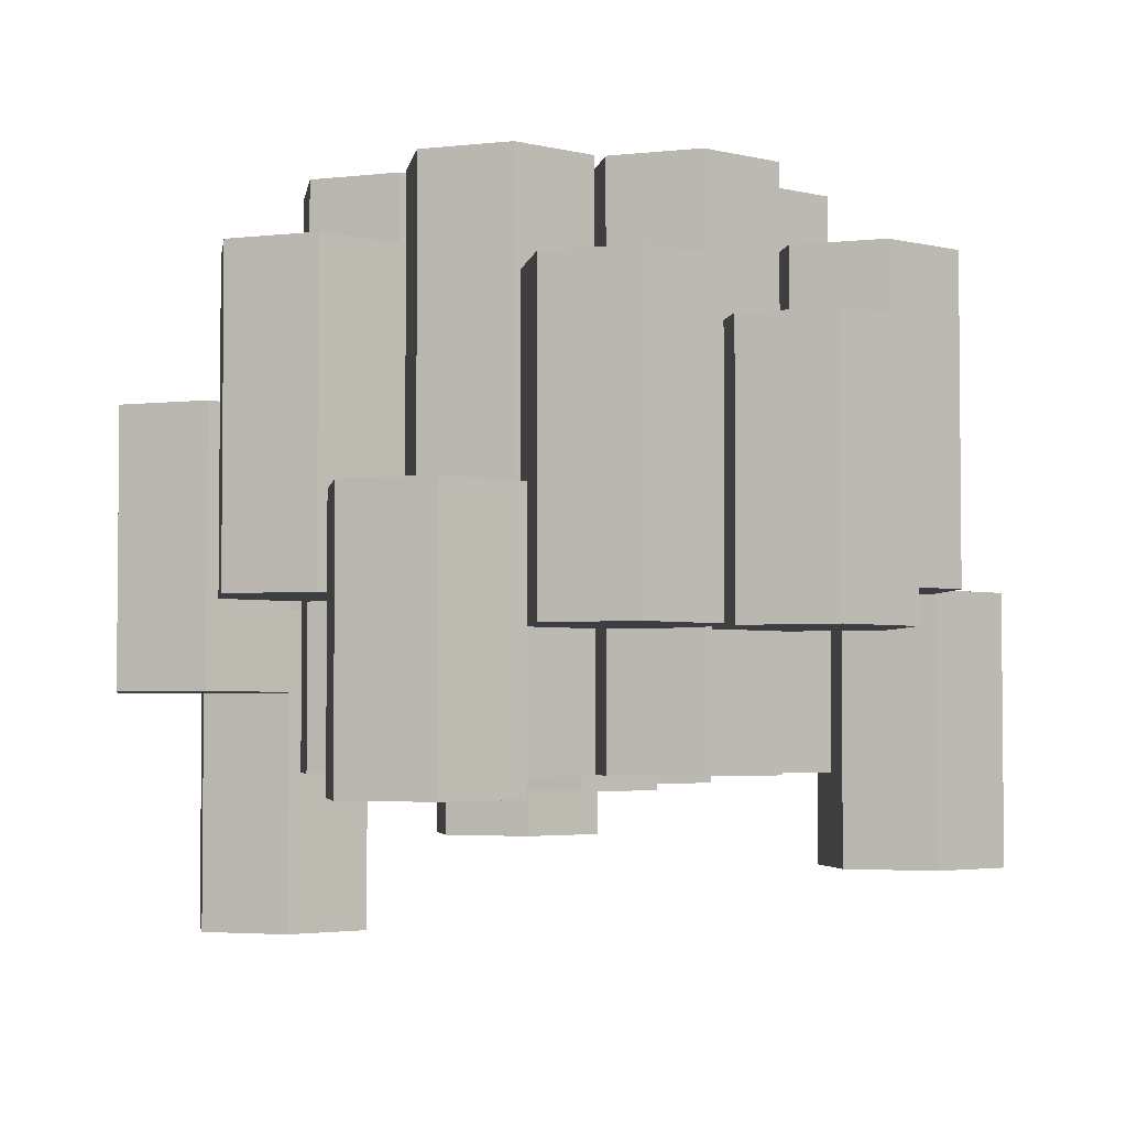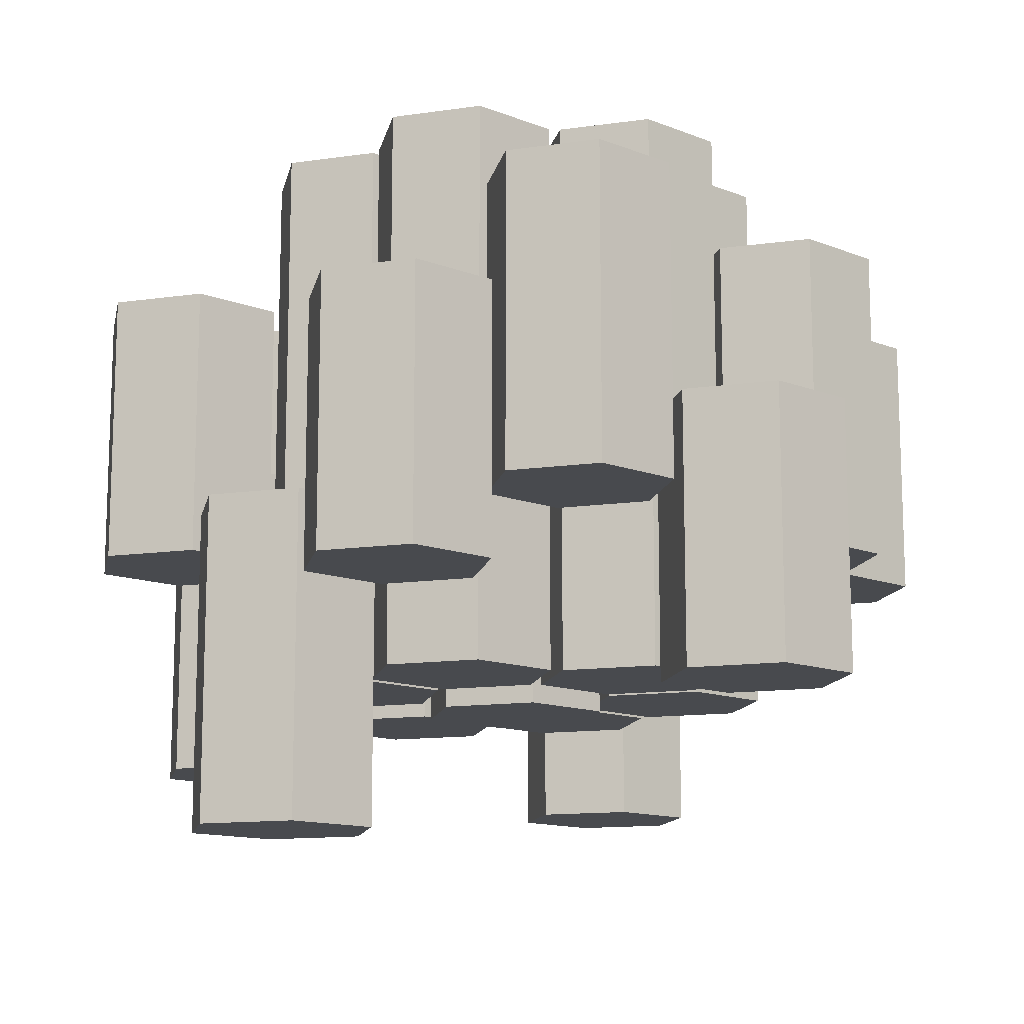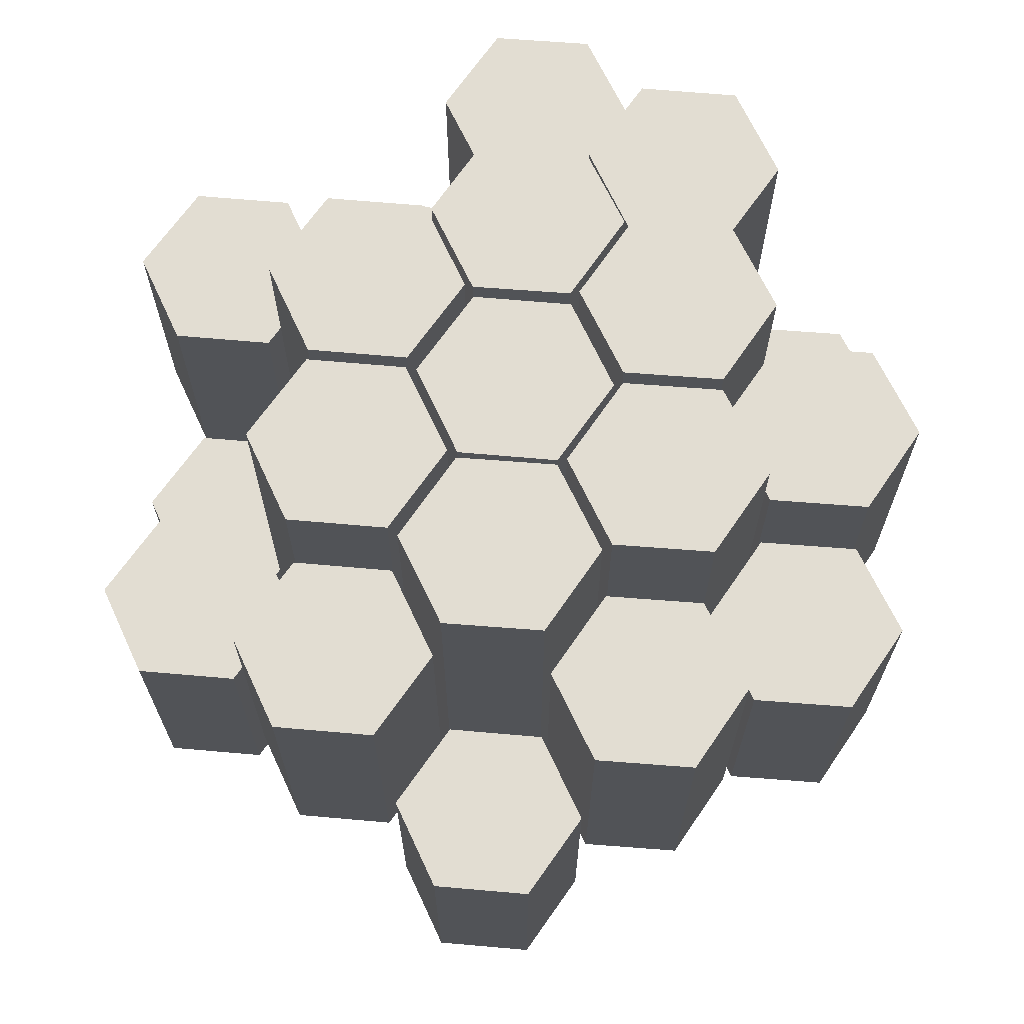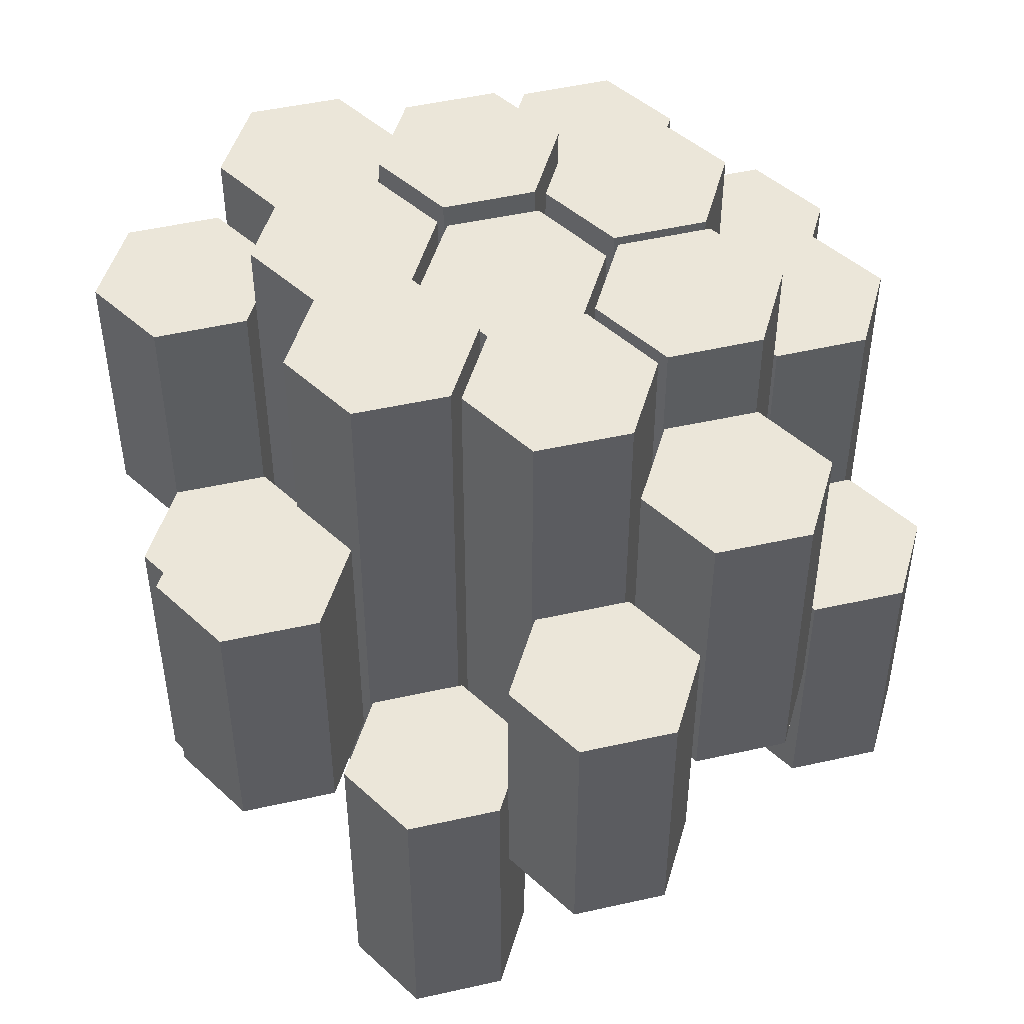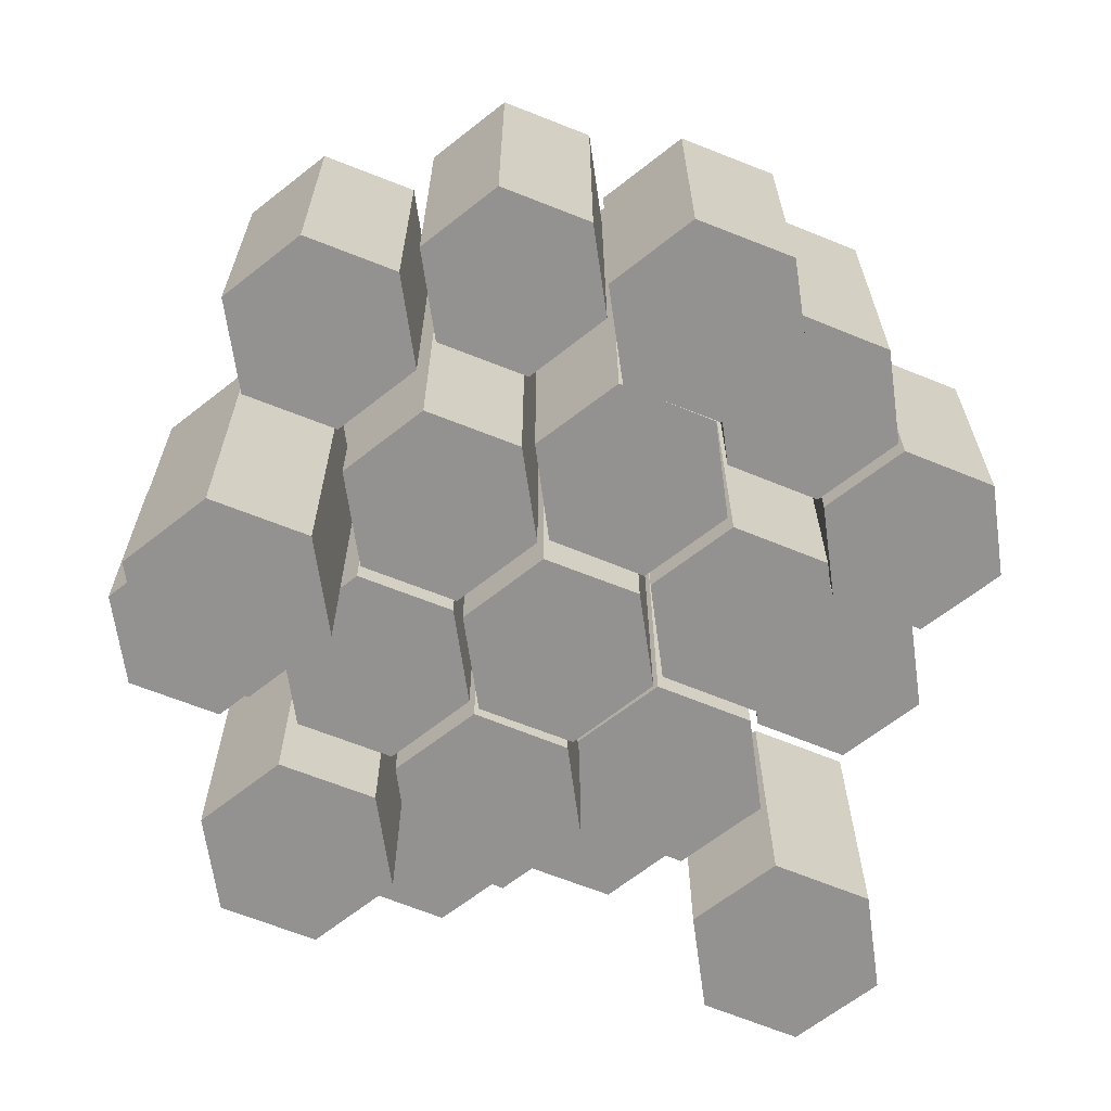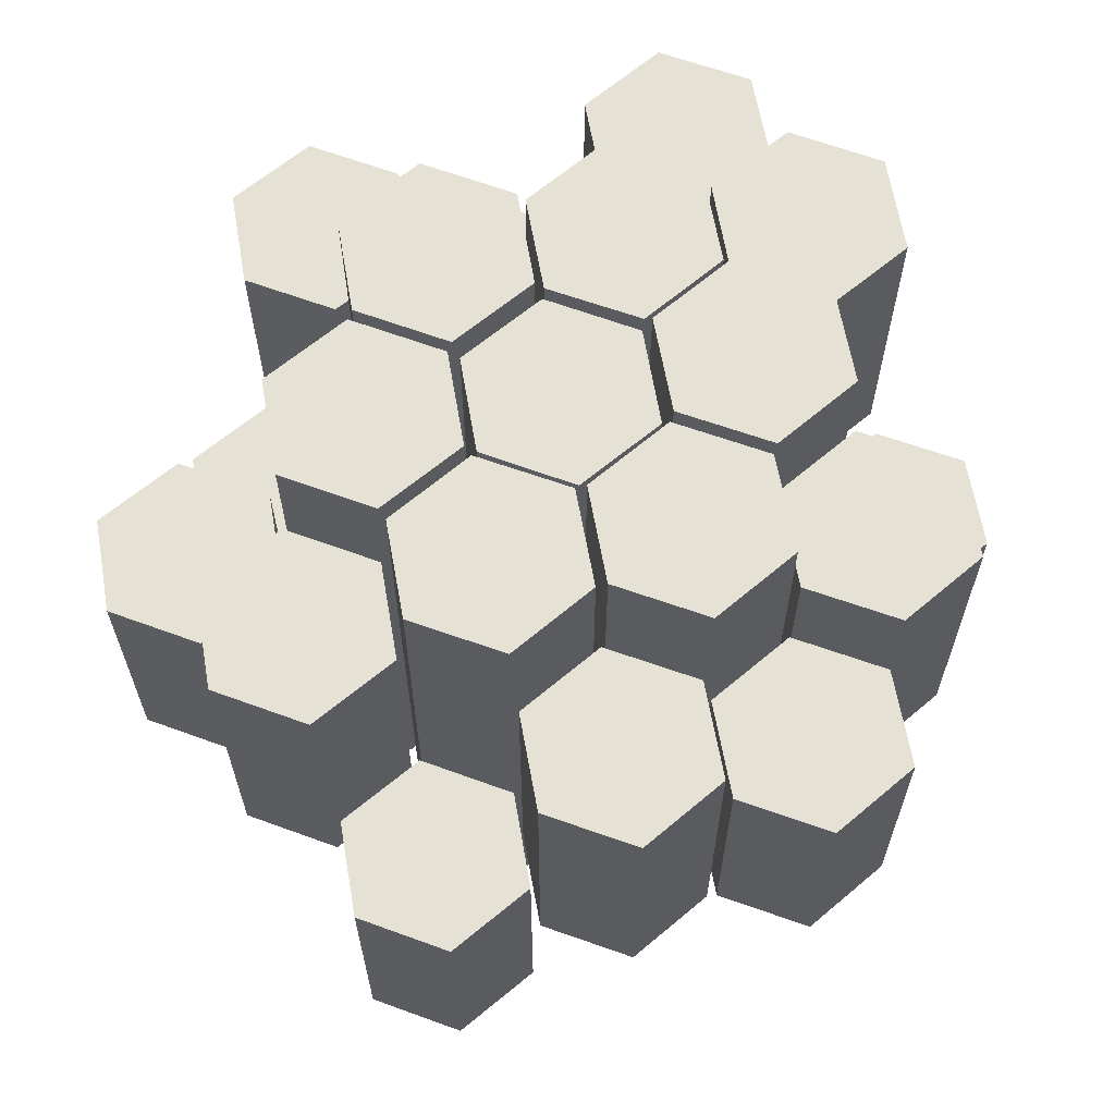
<metadata>
{"format":"obj","ext":"obj","renderer":"f3d","projection":"perspective","resolution":1024,"background":"white","views":[{"elev":-3.5,"azim":-69.4,"up":"+Y"},{"elev":-13.0,"azim":-132.2,"up":"+Y"},{"elev":68.2,"azim":-85.6,"up":"+Y"},{"elev":47.7,"azim":-164.8,"up":"+Y"},{"elev":-66.5,"azim":-112.3,"up":"+Y"},{"elev":64.8,"azim":-70.4,"up":"+Y"}]}
</metadata>
<code>
o Cylinder.004_Cylinder.008
v 1.326 -2.487 -0.6171
v 1.326 1.386 -0.6171
v 1.883 -2.487 -0.2953
v 1.883 1.386 -0.2953
v 1.883 -2.487 0.3483
v 1.883 1.386 0.3483
v 1.326 -2.487 0.6701
v 1.326 1.386 0.6701
v 0.7684 -2.487 0.3483
v 0.7684 1.386 0.3483
v 0.7684 -2.487 -0.2953
v 0.7684 1.386 -0.2953
v -0.4485 -2.4 0.4073
v -0.4485 1.472 0.4073
v 0.1089 -2.4 0.7291
v 0.1089 1.472 0.7291
v 0.1089 -2.4 1.373
v 0.1089 1.472 1.373
v -0.4485 -2.4 1.695
v -0.4485 1.472 1.695
v -1.006 -2.4 1.373
v -1.006 1.472 1.373
v -1.006 -2.4 0.7291
v -1.006 1.472 0.7291
v -1.049 -2.4 -0.6171
v -1.049 1.472 -0.6171
v -0.4914 -2.4 -0.2953
v -0.4914 1.472 -0.2953
v -0.4914 -2.4 0.3483
v -0.4914 1.472 0.3483
v -1.049 -2.4 0.6701
v -1.049 1.472 0.6701
v -1.606 -2.4 0.3483
v -1.606 1.472 0.3483
v -1.606 -2.4 -0.2953
v -1.606 1.472 -0.2953
v 0.7418 -2.4 0.4063
v 0.7418 1.472 0.4063
v 1.299 -2.4 0.7281
v 1.299 1.472 0.7281
v 1.299 -2.4 1.372
v 1.299 1.472 1.372
v 0.7418 -2.4 1.694
v 0.7418 1.472 1.694
v 0.1844 -2.4 1.372
v 0.1844 1.472 1.372
v 0.1844 -2.4 0.7281
v 0.1844 1.472 0.7281
v 0.7363 -2.4 -0.3431
v 0.7363 1.472 -0.3431
v 0.1825 -2.4 -0.671
v 0.1825 1.472 -0.671
v 0.1895 -2.4 -1.315
v 0.1895 1.472 -1.315
v 0.7504 -2.4 -1.63
v 0.7504 1.472 -1.63
v 1.304 -2.4 -1.302
v 1.304 1.472 -1.302
v 1.297 -2.4 -0.6588
v 1.297 1.472 -0.6588
v 0.1413 -2.514 0.6739
v 0.1413 1.358 0.6739
v -0.4126 -2.514 0.3461
v -0.4126 1.358 0.3461
v -0.4055 -2.514 -0.2975
v -0.4055 1.358 -0.2975
v 0.1553 -2.514 -0.6132
v 0.1553 1.358 -0.6132
v 0.7092 -2.514 -0.2854
v 0.7092 1.358 -0.2854
v 0.7022 -2.514 0.3582
v 0.7022 1.358 0.3582
v -0.4478 -2.4 -0.357
v -0.4478 1.472 -0.357
v -1.002 -2.4 -0.6849
v -1.002 1.472 -0.6849
v -0.9947 -2.4 -1.328
v -0.9947 1.472 -1.328
v -0.4338 -2.4 -1.644
v -0.4338 1.472 -1.644
v 0.1201 -2.4 -1.316
v 0.1201 1.472 -1.316
v 0.113 -2.4 -0.6727
v 0.113 1.472 -0.6727
v 0.146 -1.227 1.424
v 0.146 0.945 1.424
v 0.7034 -1.227 1.746
v 0.7034 0.945 1.746
v 0.7034 -1.227 2.389
v 0.7034 0.945 2.389
v 0.146 -1.227 2.711
v 0.146 0.945 2.711
v -0.4114 -1.227 2.389
v -0.4114 0.945 2.389
v -0.4114 -1.227 1.746
v -0.4114 0.945 1.746
v 1.331 -3.04 1.438
v 1.331 -1.195 1.438
v 1.888 -3.04 1.76
v 1.888 -1.195 1.76
v 1.888 -3.04 2.404
v 1.888 -1.195 2.404
v 1.331 -3.04 2.726
v 1.331 -1.195 2.726
v 0.7733 -3.04 2.404
v 0.7733 -1.195 2.404
v 0.7733 -3.04 1.76
v 0.7733 -1.195 1.76
v -1.034 -1.502 1.423
v -1.034 0.3426 1.423
v -0.477 -1.502 1.745
v -0.477 0.3426 1.745
v -0.477 -1.502 2.388
v -0.477 0.3426 2.388
v -1.034 -1.502 2.71
v -1.034 0.3426 2.71
v -1.592 -1.502 2.388
v -1.592 0.3426 2.388
v -1.592 -1.502 1.745
v -1.592 0.3426 1.745
v -1.622 -1.494 0.3995
v -1.622 0.6784 0.3995
v -1.064 -1.494 0.7213
v -1.064 0.6784 0.7213
v -1.064 -1.494 1.365
v -1.064 0.6784 1.365
v -1.622 -1.494 1.687
v -1.622 0.6784 1.687
v -2.179 -1.494 1.365
v -2.179 0.6784 1.365
v -2.179 -1.494 0.7213
v -2.179 0.6784 0.7213
v -1.629 -1.291 -0.3604
v -1.629 0.8811 -0.3604
v -2.183 -1.291 -0.6883
v -2.183 0.8811 -0.6883
v -2.176 -1.291 -1.332
v -2.176 0.8811 -1.332
v -1.615 -1.291 -1.648
v -1.615 0.8811 -1.648
v -1.061 -1.291 -1.32
v -1.061 0.8811 -1.32
v -1.068 -1.291 -0.6761
v -1.068 0.8811 -0.6761
v 1.916 -0.9911 1.691
v 1.916 1.181 1.691
v 1.362 -0.9911 1.363
v 1.362 1.181 1.363
v 1.369 -0.9911 0.7191
v 1.369 1.181 0.7191
v 1.93 -0.9911 0.4034
v 1.93 1.181 0.4034
v 2.484 -0.9911 0.7313
v 2.484 1.181 0.7313
v 2.477 -0.9911 1.375
v 2.477 1.181 1.375
v -2.211 -2.521 0.6735
v -2.211 -0.6755 0.6735
v -2.765 -2.521 0.3457
v -2.765 -0.6755 0.3457
v -2.758 -2.521 -0.2979
v -2.758 -0.6755 -0.2979
v -2.197 -2.521 -0.6136
v -2.197 -0.6755 -0.6136
v -1.643 -2.521 -0.2858
v -1.643 -0.6755 -0.2858
v -1.65 -2.521 0.3578
v -1.65 -0.6755 0.3578
v 1.916 -2.879 -0.3873
v 1.916 -0.7069 -0.3873
v 1.362 -2.879 -0.7152
v 1.362 -0.7069 -0.7152
v 1.369 -2.879 -1.359
v 1.369 -0.7069 -1.359
v 1.93 -2.879 -1.674
v 1.93 -0.7069 -1.674
v 2.484 -2.879 -1.347
v 2.484 -0.7069 -1.347
v 2.477 -2.879 -0.703
v 2.477 -0.7069 -0.703
v 2.511 -1.065 -0.6394
v 2.511 0.7798 -0.6394
v 3.069 -1.065 -0.3176
v 3.069 0.7798 -0.3176
v 3.069 -1.065 0.326
v 3.069 0.7798 0.326
v 2.511 -1.065 0.6478
v 2.511 0.7798 0.6478
v 1.954 -1.065 0.326
v 1.954 0.7798 0.326
v 1.954 -1.065 -0.3176
v 1.954 0.7798 -0.3176
v 1.321 -1.537 -1.417
v 1.321 0.3081 -1.417
v 0.7674 -1.537 -1.745
v 0.7674 0.3081 -1.745
v 0.7745 -1.537 -2.388
v 0.7745 0.3081 -2.388
v 1.335 -1.537 -2.704
v 1.335 0.3081 -2.704
v 1.889 -1.537 -2.376
v 1.889 0.3081 -2.376
v 1.882 -1.537 -1.732
v 1.882 0.3081 -1.732
v 0.1313 -3.481 -1.417
v 0.1313 -1.309 -1.417
v -0.4226 -3.481 -1.745
v -0.4226 -1.309 -1.745
v -0.4156 -3.481 -2.388
v -0.4156 -1.309 -2.388
v 0.1453 -3.481 -2.704
v 0.1453 -1.309 -2.704
v 0.6992 -3.481 -2.376
v 0.6992 -1.309 -2.376
v 0.6921 -3.481 -1.732
v 0.6921 -1.309 -1.732
v -1.04 -1.873 -1.417
v -1.04 -0.02804 -1.417
v -1.594 -1.873 -1.745
v -1.594 -0.02804 -1.745
v -1.587 -1.873 -2.388
v -1.587 -0.02804 -2.388
v -1.026 -1.873 -2.704
v -1.026 -0.02804 -2.704
v -0.472 -1.873 -2.376
v -0.472 -0.02804 -2.376
v -0.479 -1.873 -1.732
v -0.479 -0.02804 -1.732
f 1 2 4 3
f 3 4 6 5
f 5 6 8 7
f 7 8 10 9
f 4 2 12 10 8 6
f 9 10 12 11
f 11 12 2 1
f 1 3 5 7 9 11
f 13 14 16 15
f 15 16 18 17
f 17 18 20 19
f 19 20 22 21
f 16 14 24 22 20 18
f 21 22 24 23
f 23 24 14 13
f 13 15 17 19 21 23
f 25 26 28 27
f 27 28 30 29
f 29 30 32 31
f 31 32 34 33
f 28 26 36 34 32 30
f 33 34 36 35
f 35 36 26 25
f 25 27 29 31 33 35
f 37 38 40 39
f 39 40 42 41
f 41 42 44 43
f 43 44 46 45
f 40 38 48 46 44 42
f 45 46 48 47
f 47 48 38 37
f 37 39 41 43 45 47
f 49 50 52 51
f 51 52 54 53
f 53 54 56 55
f 55 56 58 57
f 52 50 60 58 56 54
f 57 58 60 59
f 59 60 50 49
f 49 51 53 55 57 59
f 61 62 64 63
f 63 64 66 65
f 65 66 68 67
f 67 68 70 69
f 64 62 72 70 68 66
f 69 70 72 71
f 71 72 62 61
f 61 63 65 67 69 71
f 73 74 76 75
f 75 76 78 77
f 77 78 80 79
f 79 80 82 81
f 76 74 84 82 80 78
f 81 82 84 83
f 83 84 74 73
f 73 75 77 79 81 83
f 85 86 88 87
f 87 88 90 89
f 89 90 92 91
f 91 92 94 93
f 88 86 96 94 92 90
f 93 94 96 95
f 95 96 86 85
f 85 87 89 91 93 95
f 97 98 100 99
f 99 100 102 101
f 101 102 104 103
f 103 104 106 105
f 100 98 108 106 104 102
f 105 106 108 107
f 107 108 98 97
f 97 99 101 103 105 107
f 109 110 112 111
f 111 112 114 113
f 113 114 116 115
f 115 116 118 117
f 112 110 120 118 116 114
f 117 118 120 119
f 119 120 110 109
f 109 111 113 115 117 119
f 121 122 124 123
f 123 124 126 125
f 125 126 128 127
f 127 128 130 129
f 124 122 132 130 128 126
f 129 130 132 131
f 131 132 122 121
f 121 123 125 127 129 131
f 133 134 136 135
f 135 136 138 137
f 137 138 140 139
f 139 140 142 141
f 136 134 144 142 140 138
f 141 142 144 143
f 143 144 134 133
f 133 135 137 139 141 143
f 145 146 148 147
f 147 148 150 149
f 149 150 152 151
f 151 152 154 153
f 148 146 156 154 152 150
f 153 154 156 155
f 155 156 146 145
f 145 147 149 151 153 155
f 157 158 160 159
f 159 160 162 161
f 161 162 164 163
f 163 164 166 165
f 160 158 168 166 164 162
f 165 166 168 167
f 167 168 158 157
f 157 159 161 163 165 167
f 169 170 172 171
f 171 172 174 173
f 173 174 176 175
f 175 176 178 177
f 172 170 180 178 176 174
f 177 178 180 179
f 179 180 170 169
f 169 171 173 175 177 179
f 181 182 184 183
f 183 184 186 185
f 185 186 188 187
f 187 188 190 189
f 184 182 192 190 188 186
f 189 190 192 191
f 191 192 182 181
f 181 183 185 187 189 191
f 193 194 196 195
f 195 196 198 197
f 197 198 200 199
f 199 200 202 201
f 196 194 204 202 200 198
f 201 202 204 203
f 203 204 194 193
f 193 195 197 199 201 203
f 205 206 208 207
f 207 208 210 209
f 209 210 212 211
f 211 212 214 213
f 208 206 216 214 212 210
f 213 214 216 215
f 215 216 206 205
f 205 207 209 211 213 215
f 217 218 220 219
f 219 220 222 221
f 221 222 224 223
f 223 224 226 225
f 220 218 228 226 224 222
f 225 226 228 227
f 227 228 218 217
f 217 219 221 223 225 227

</code>
